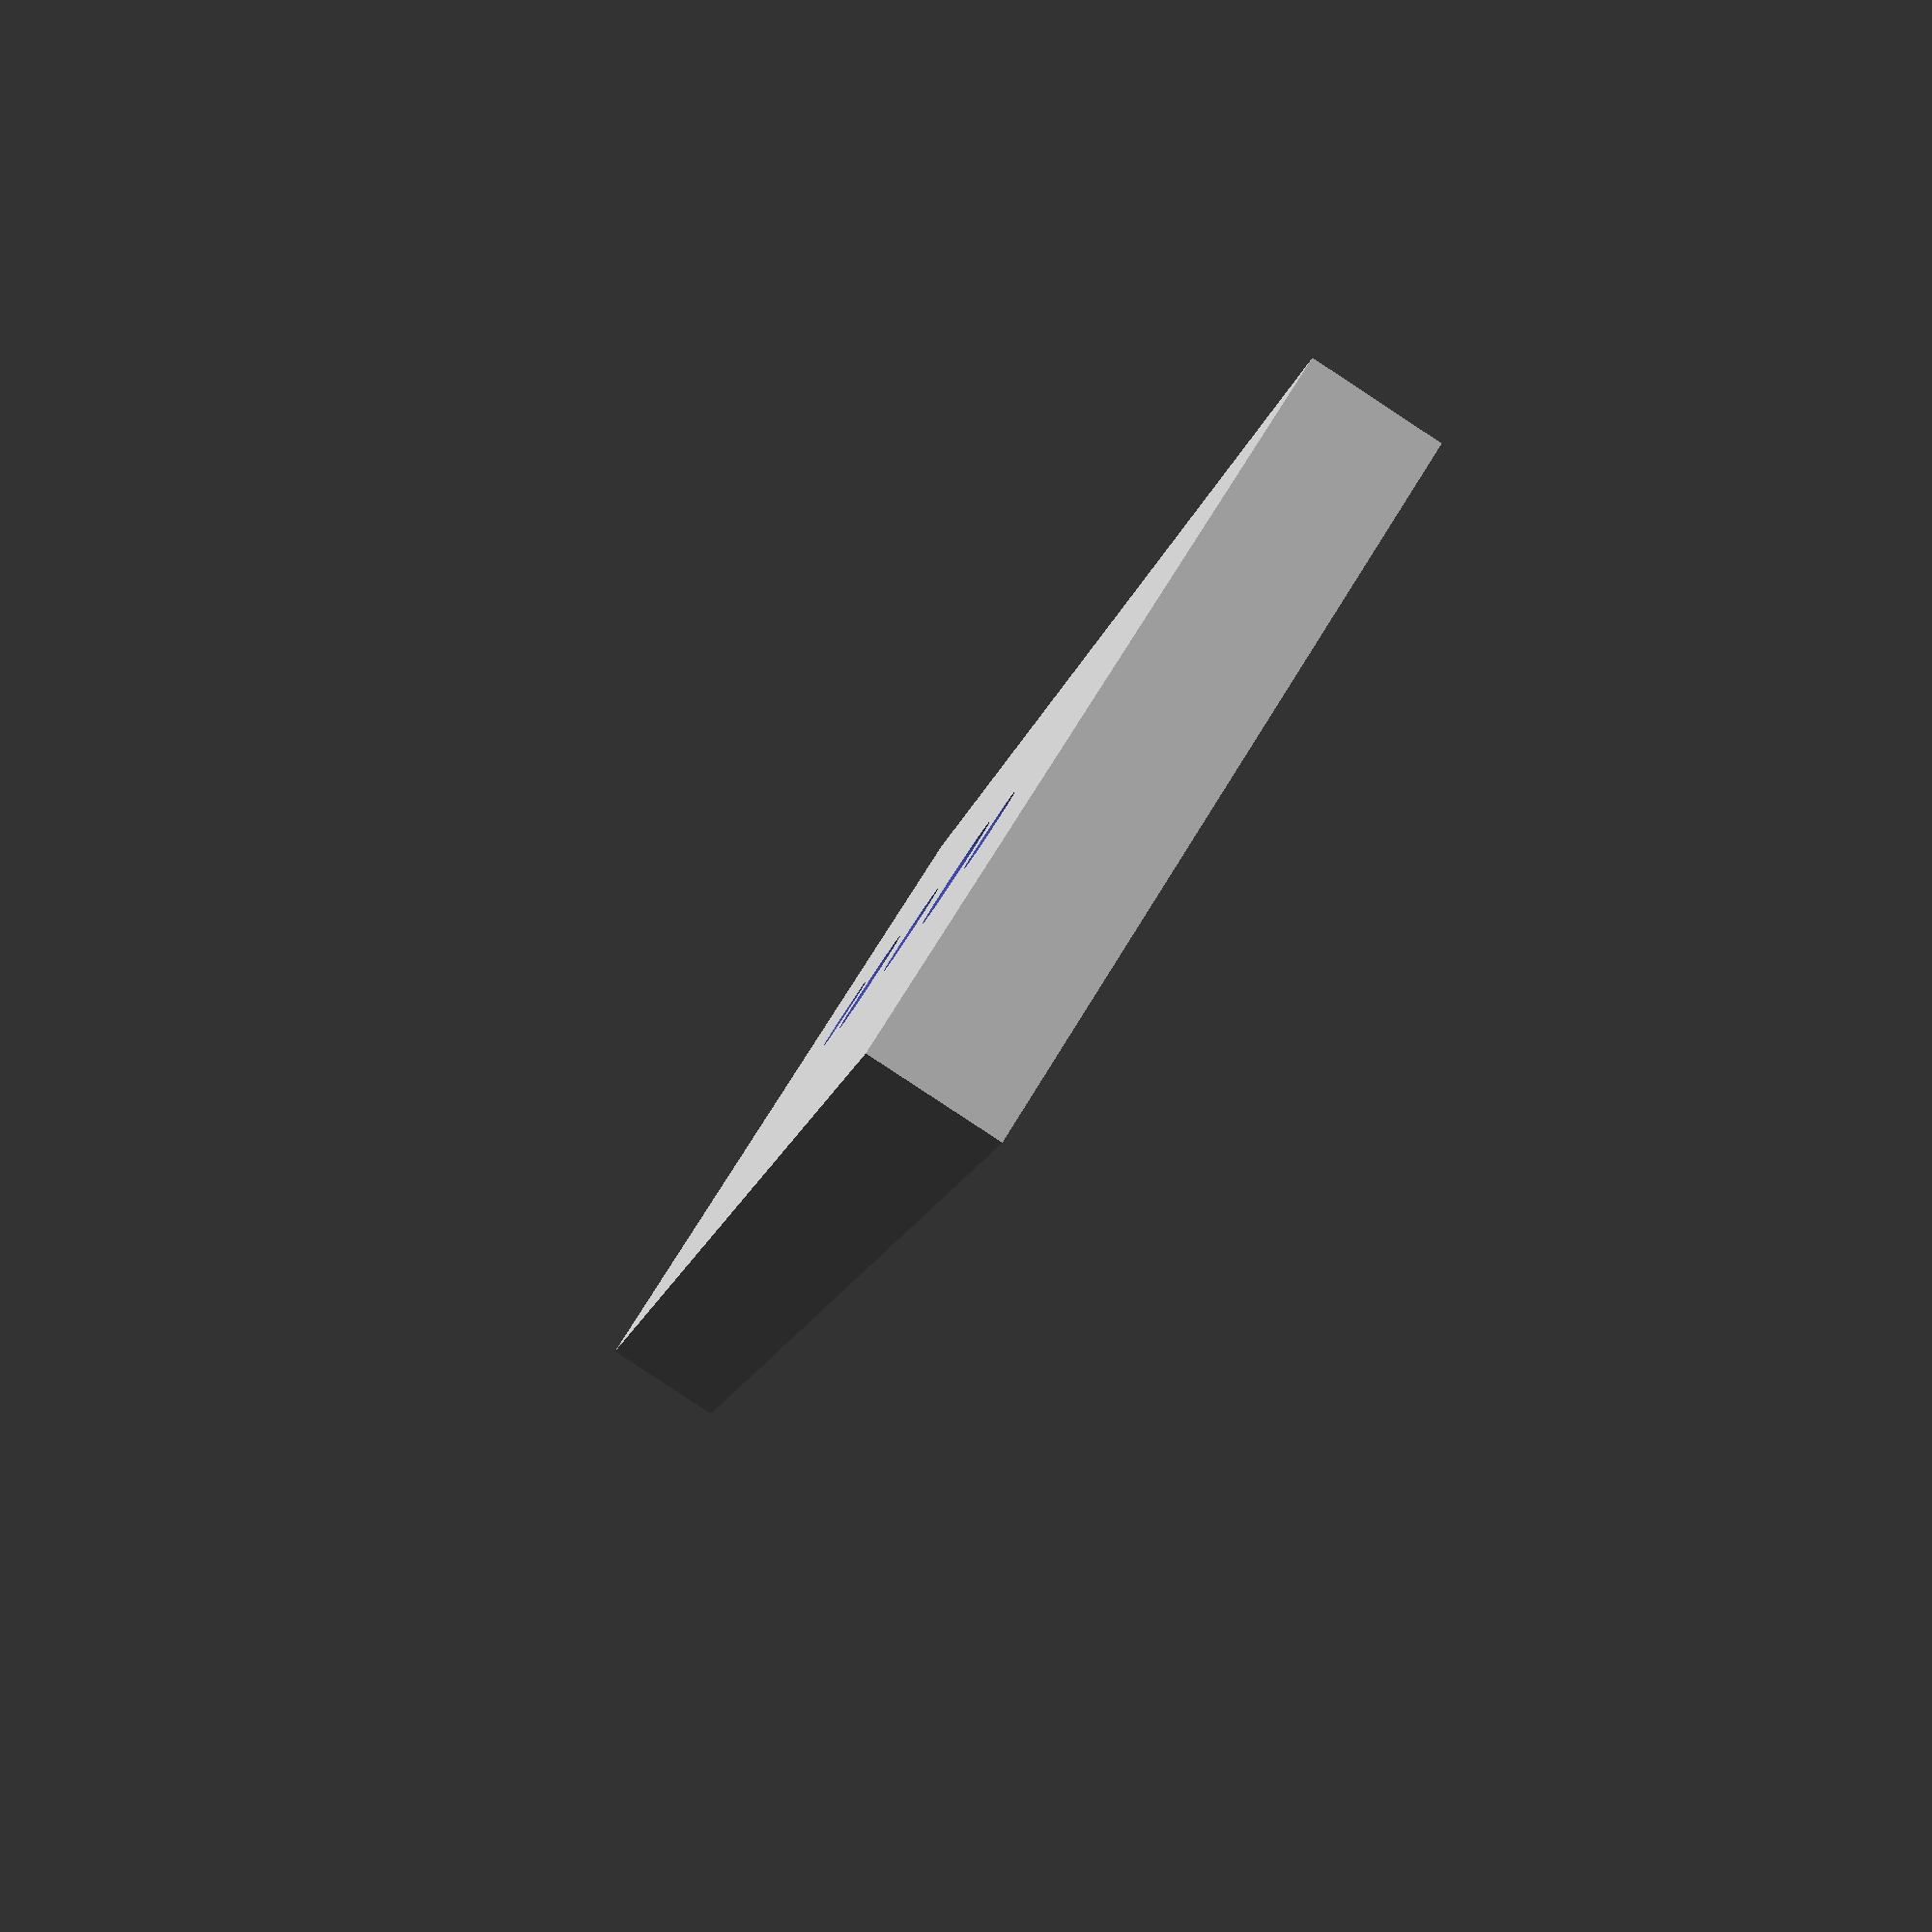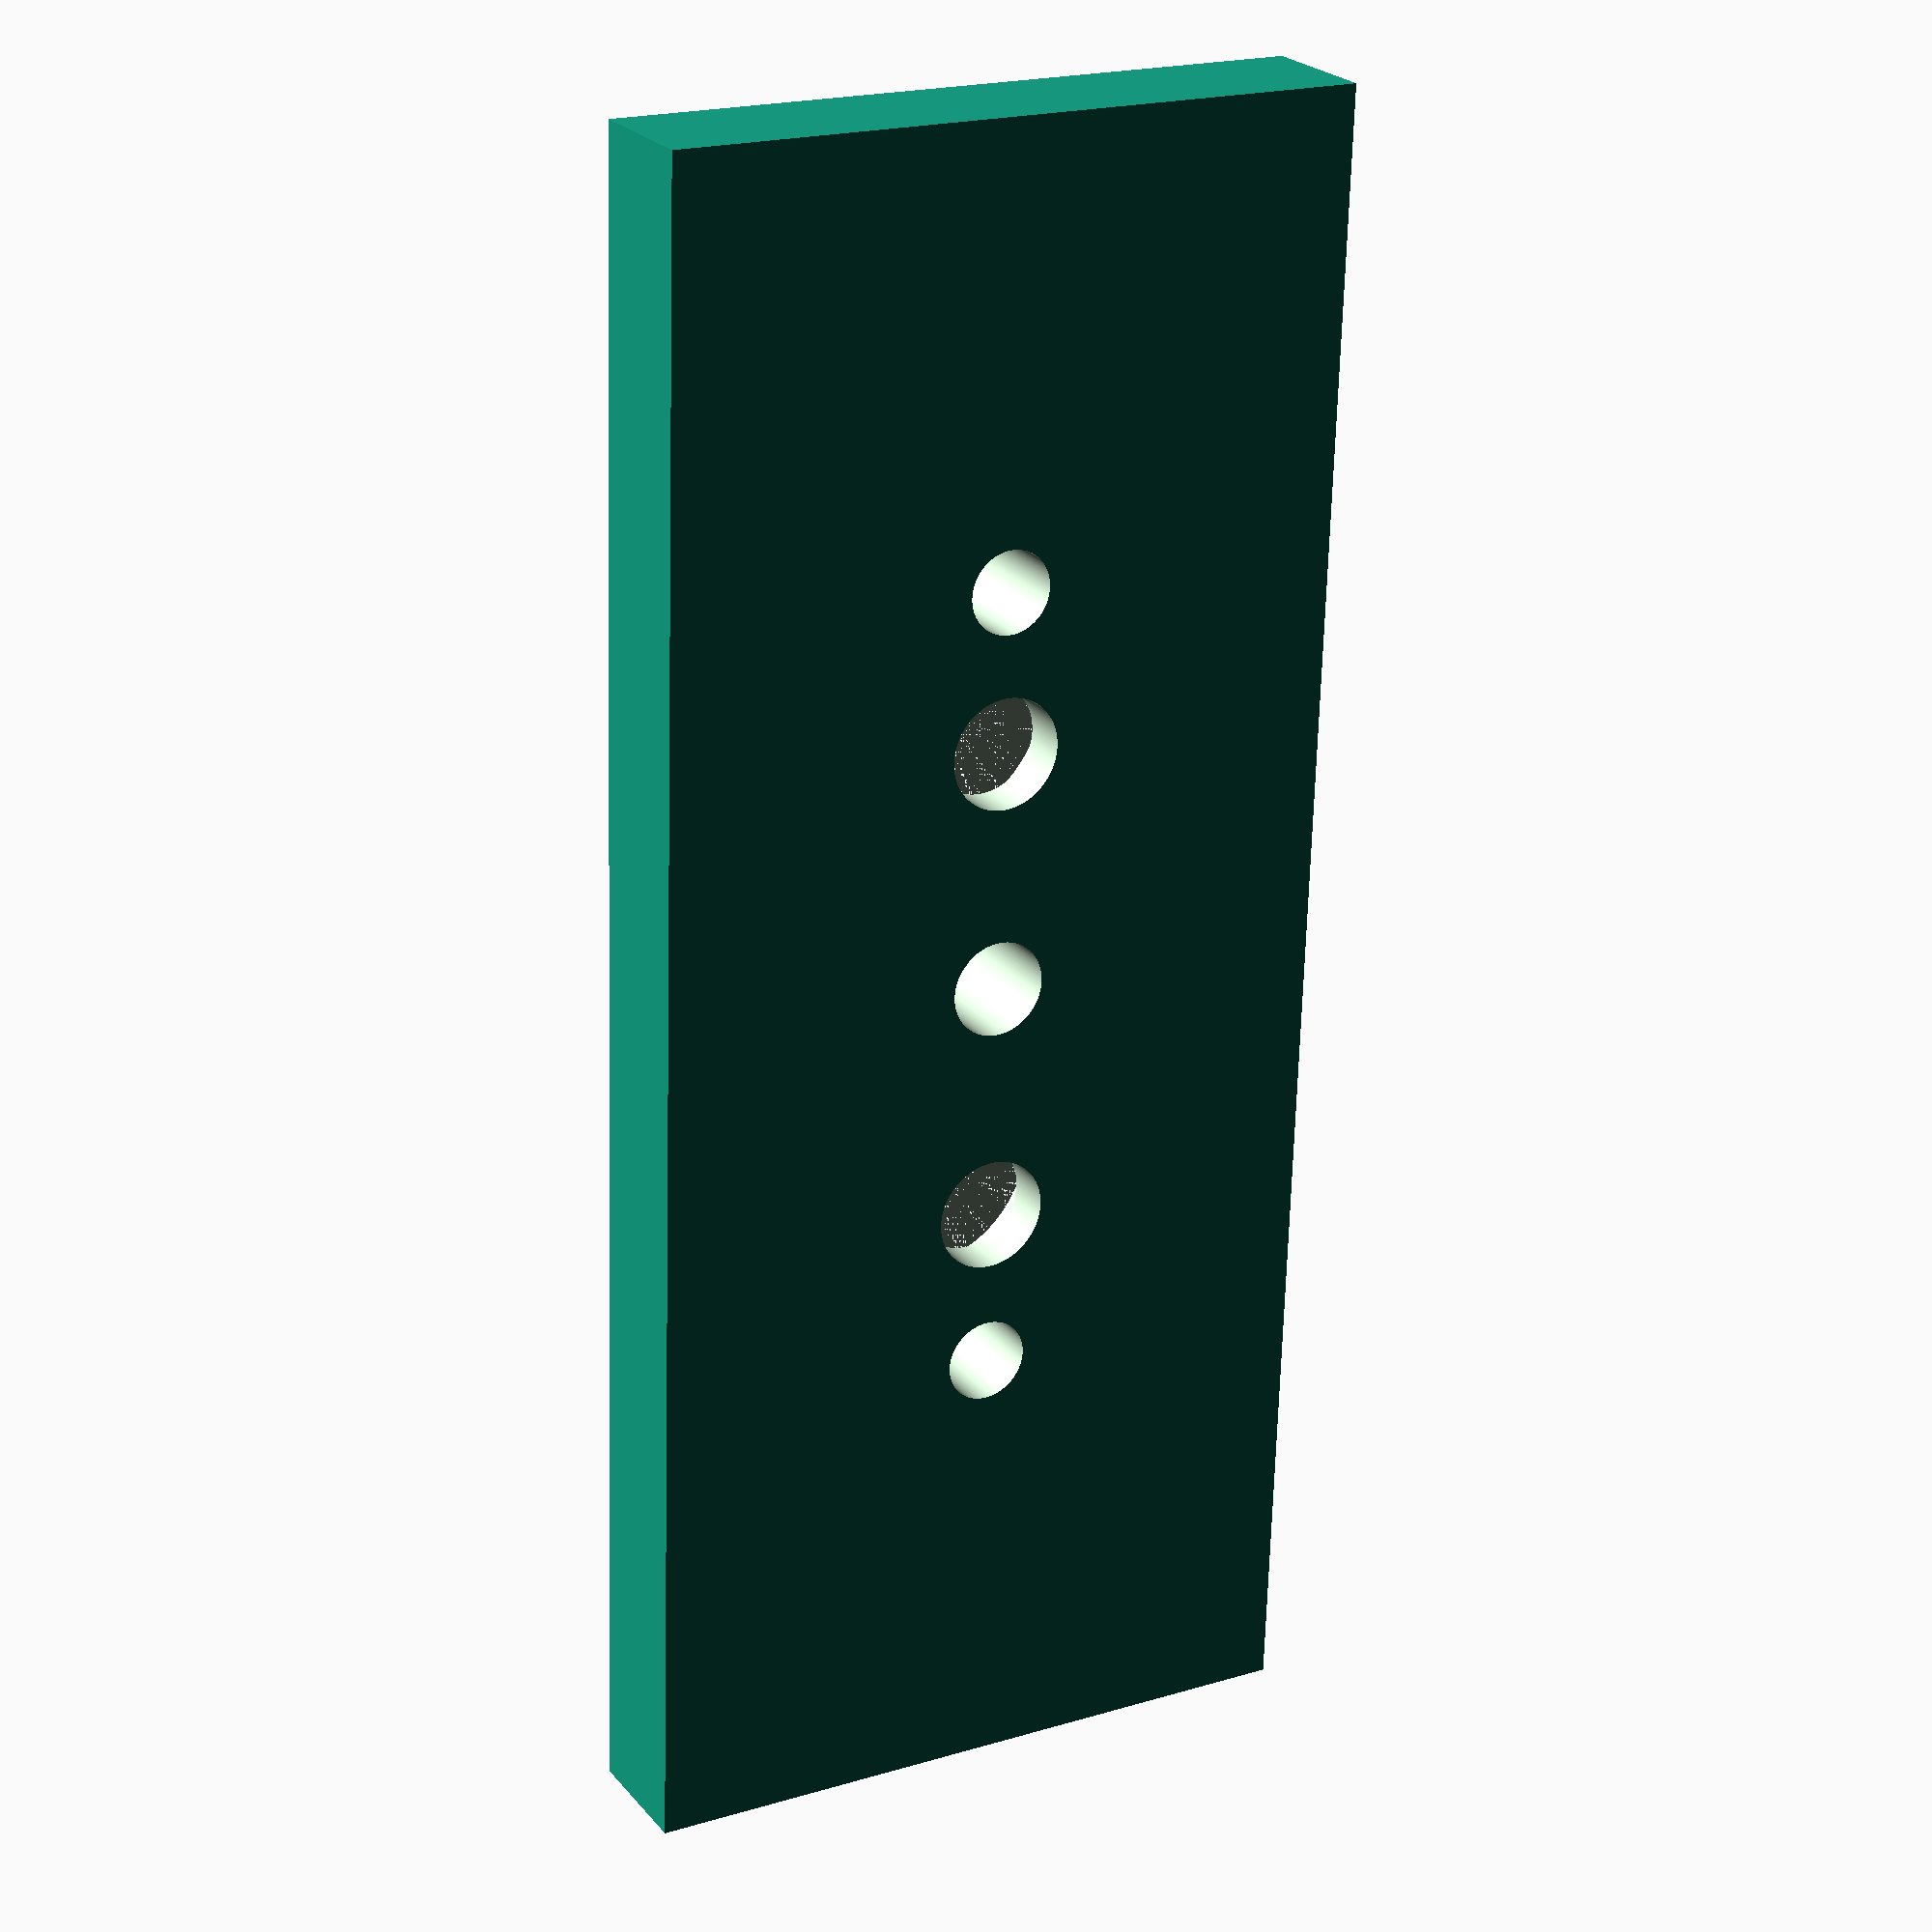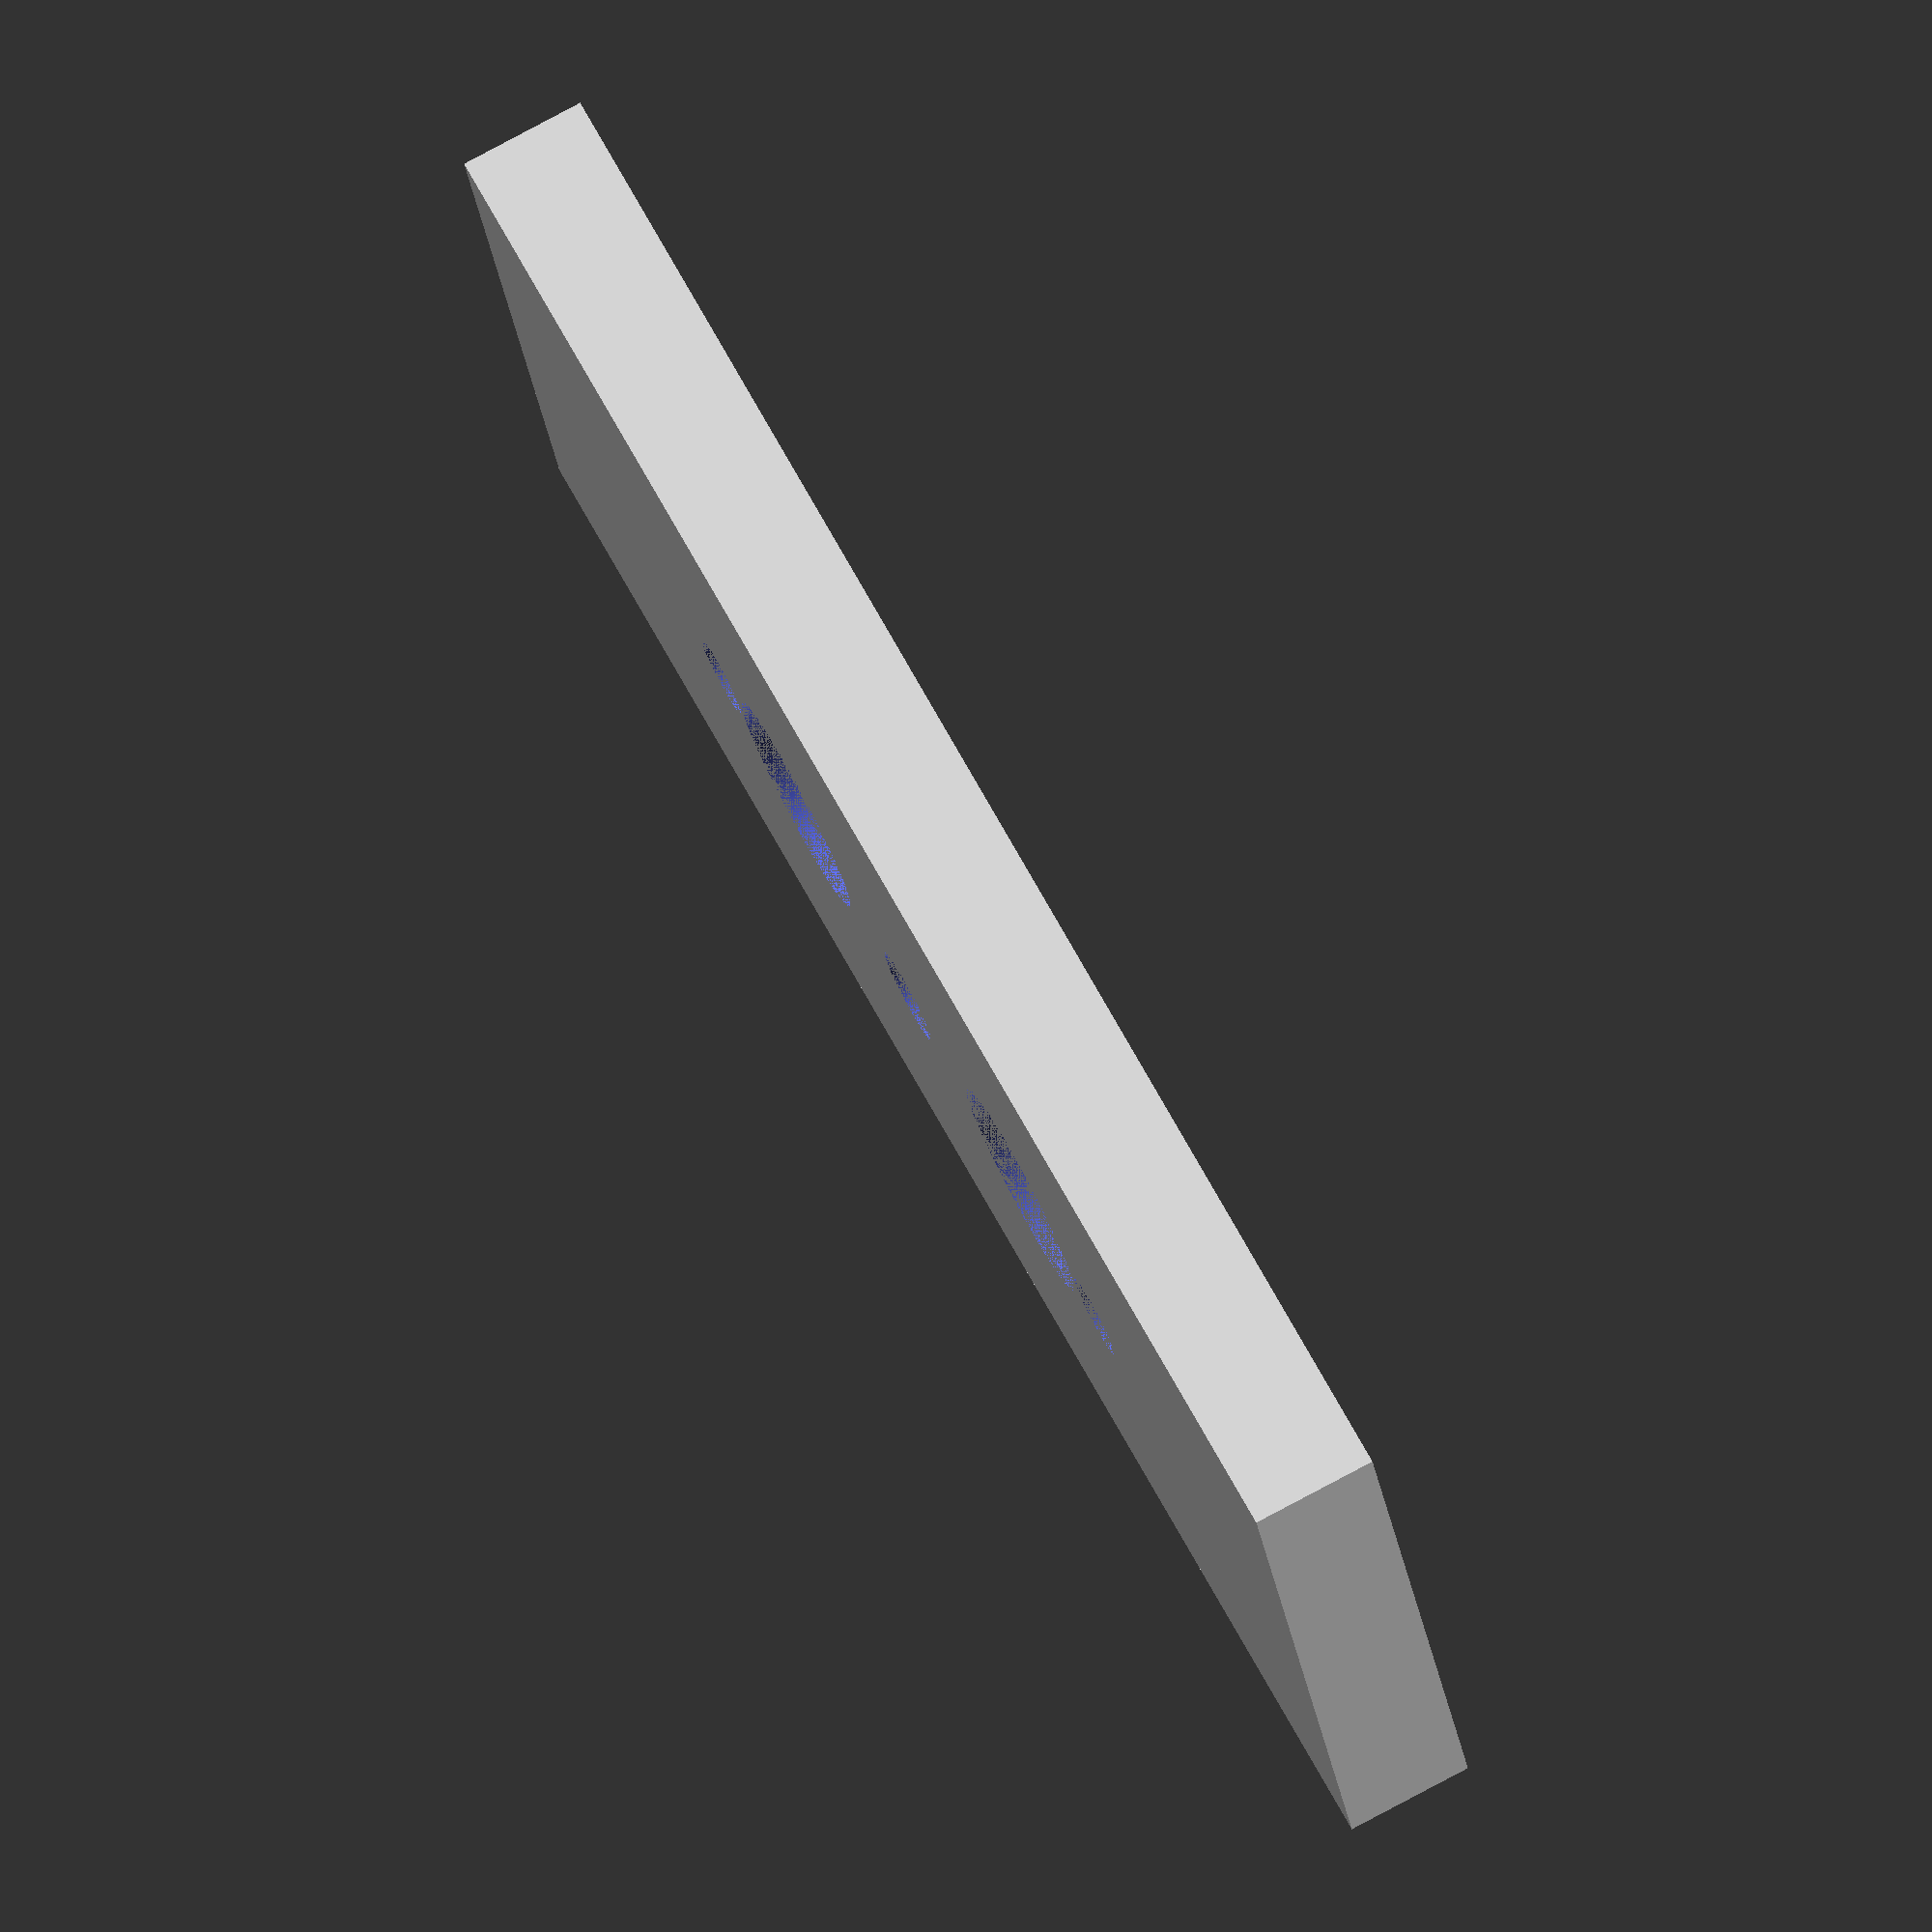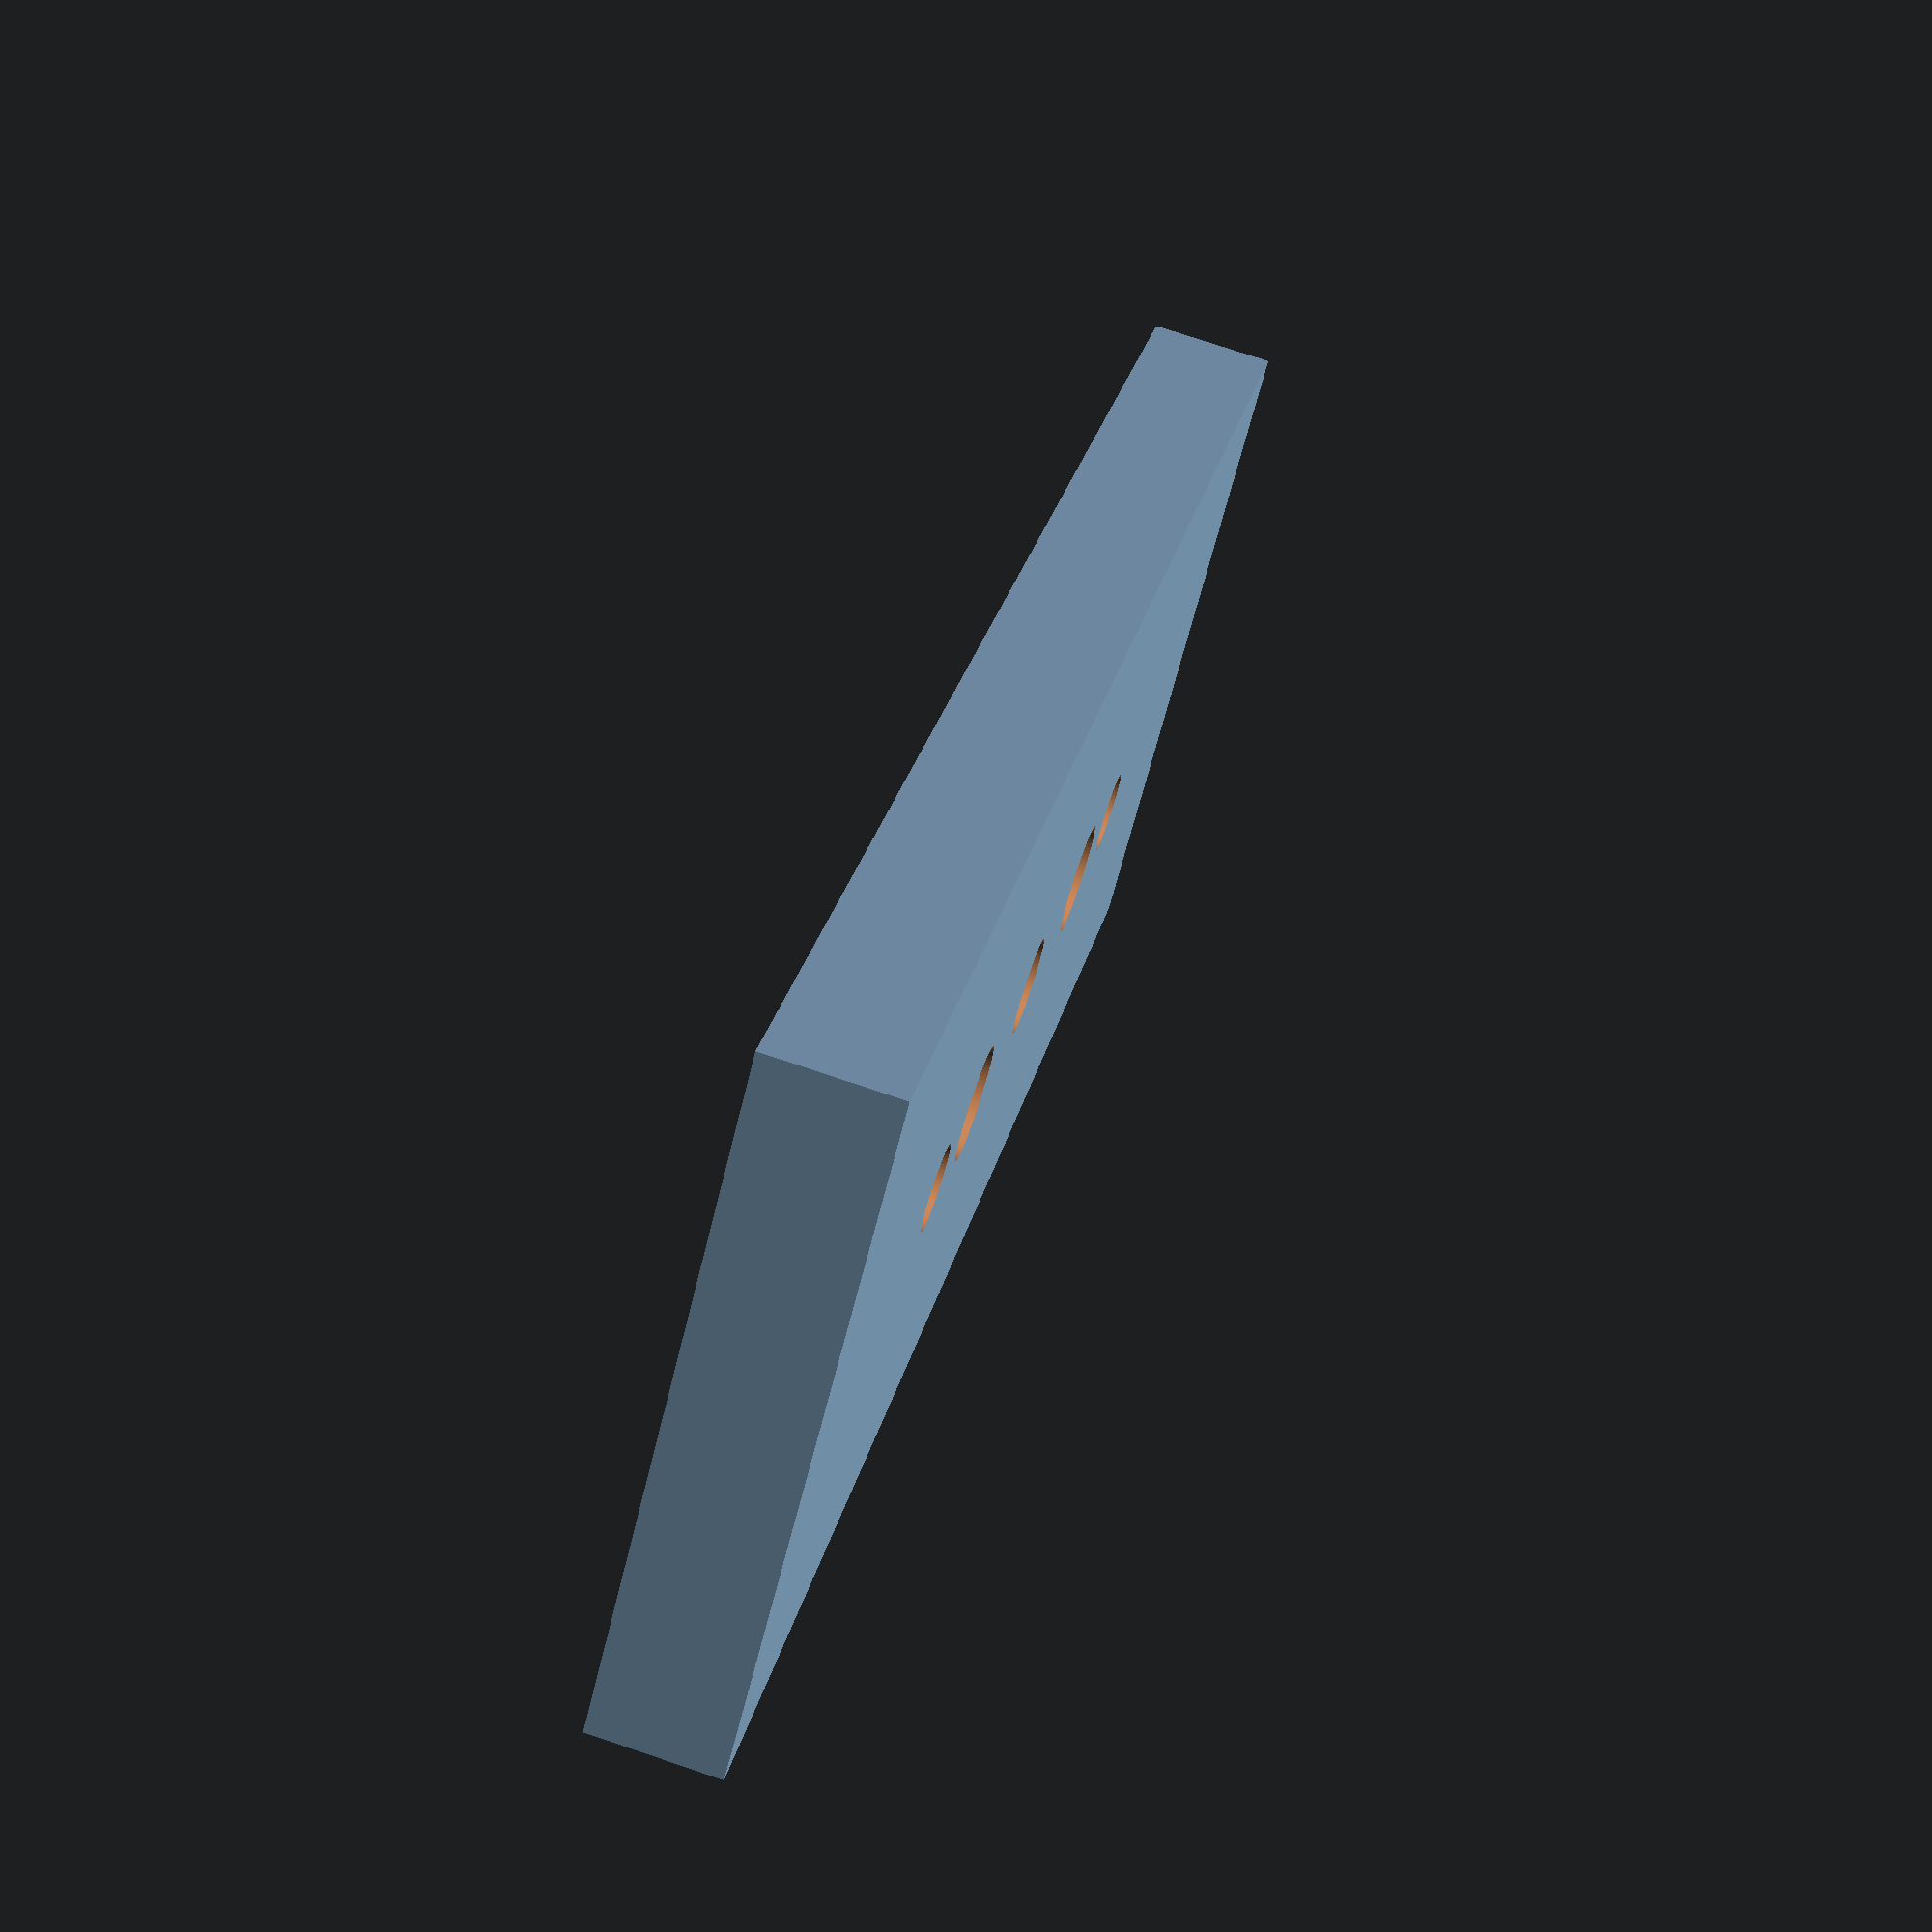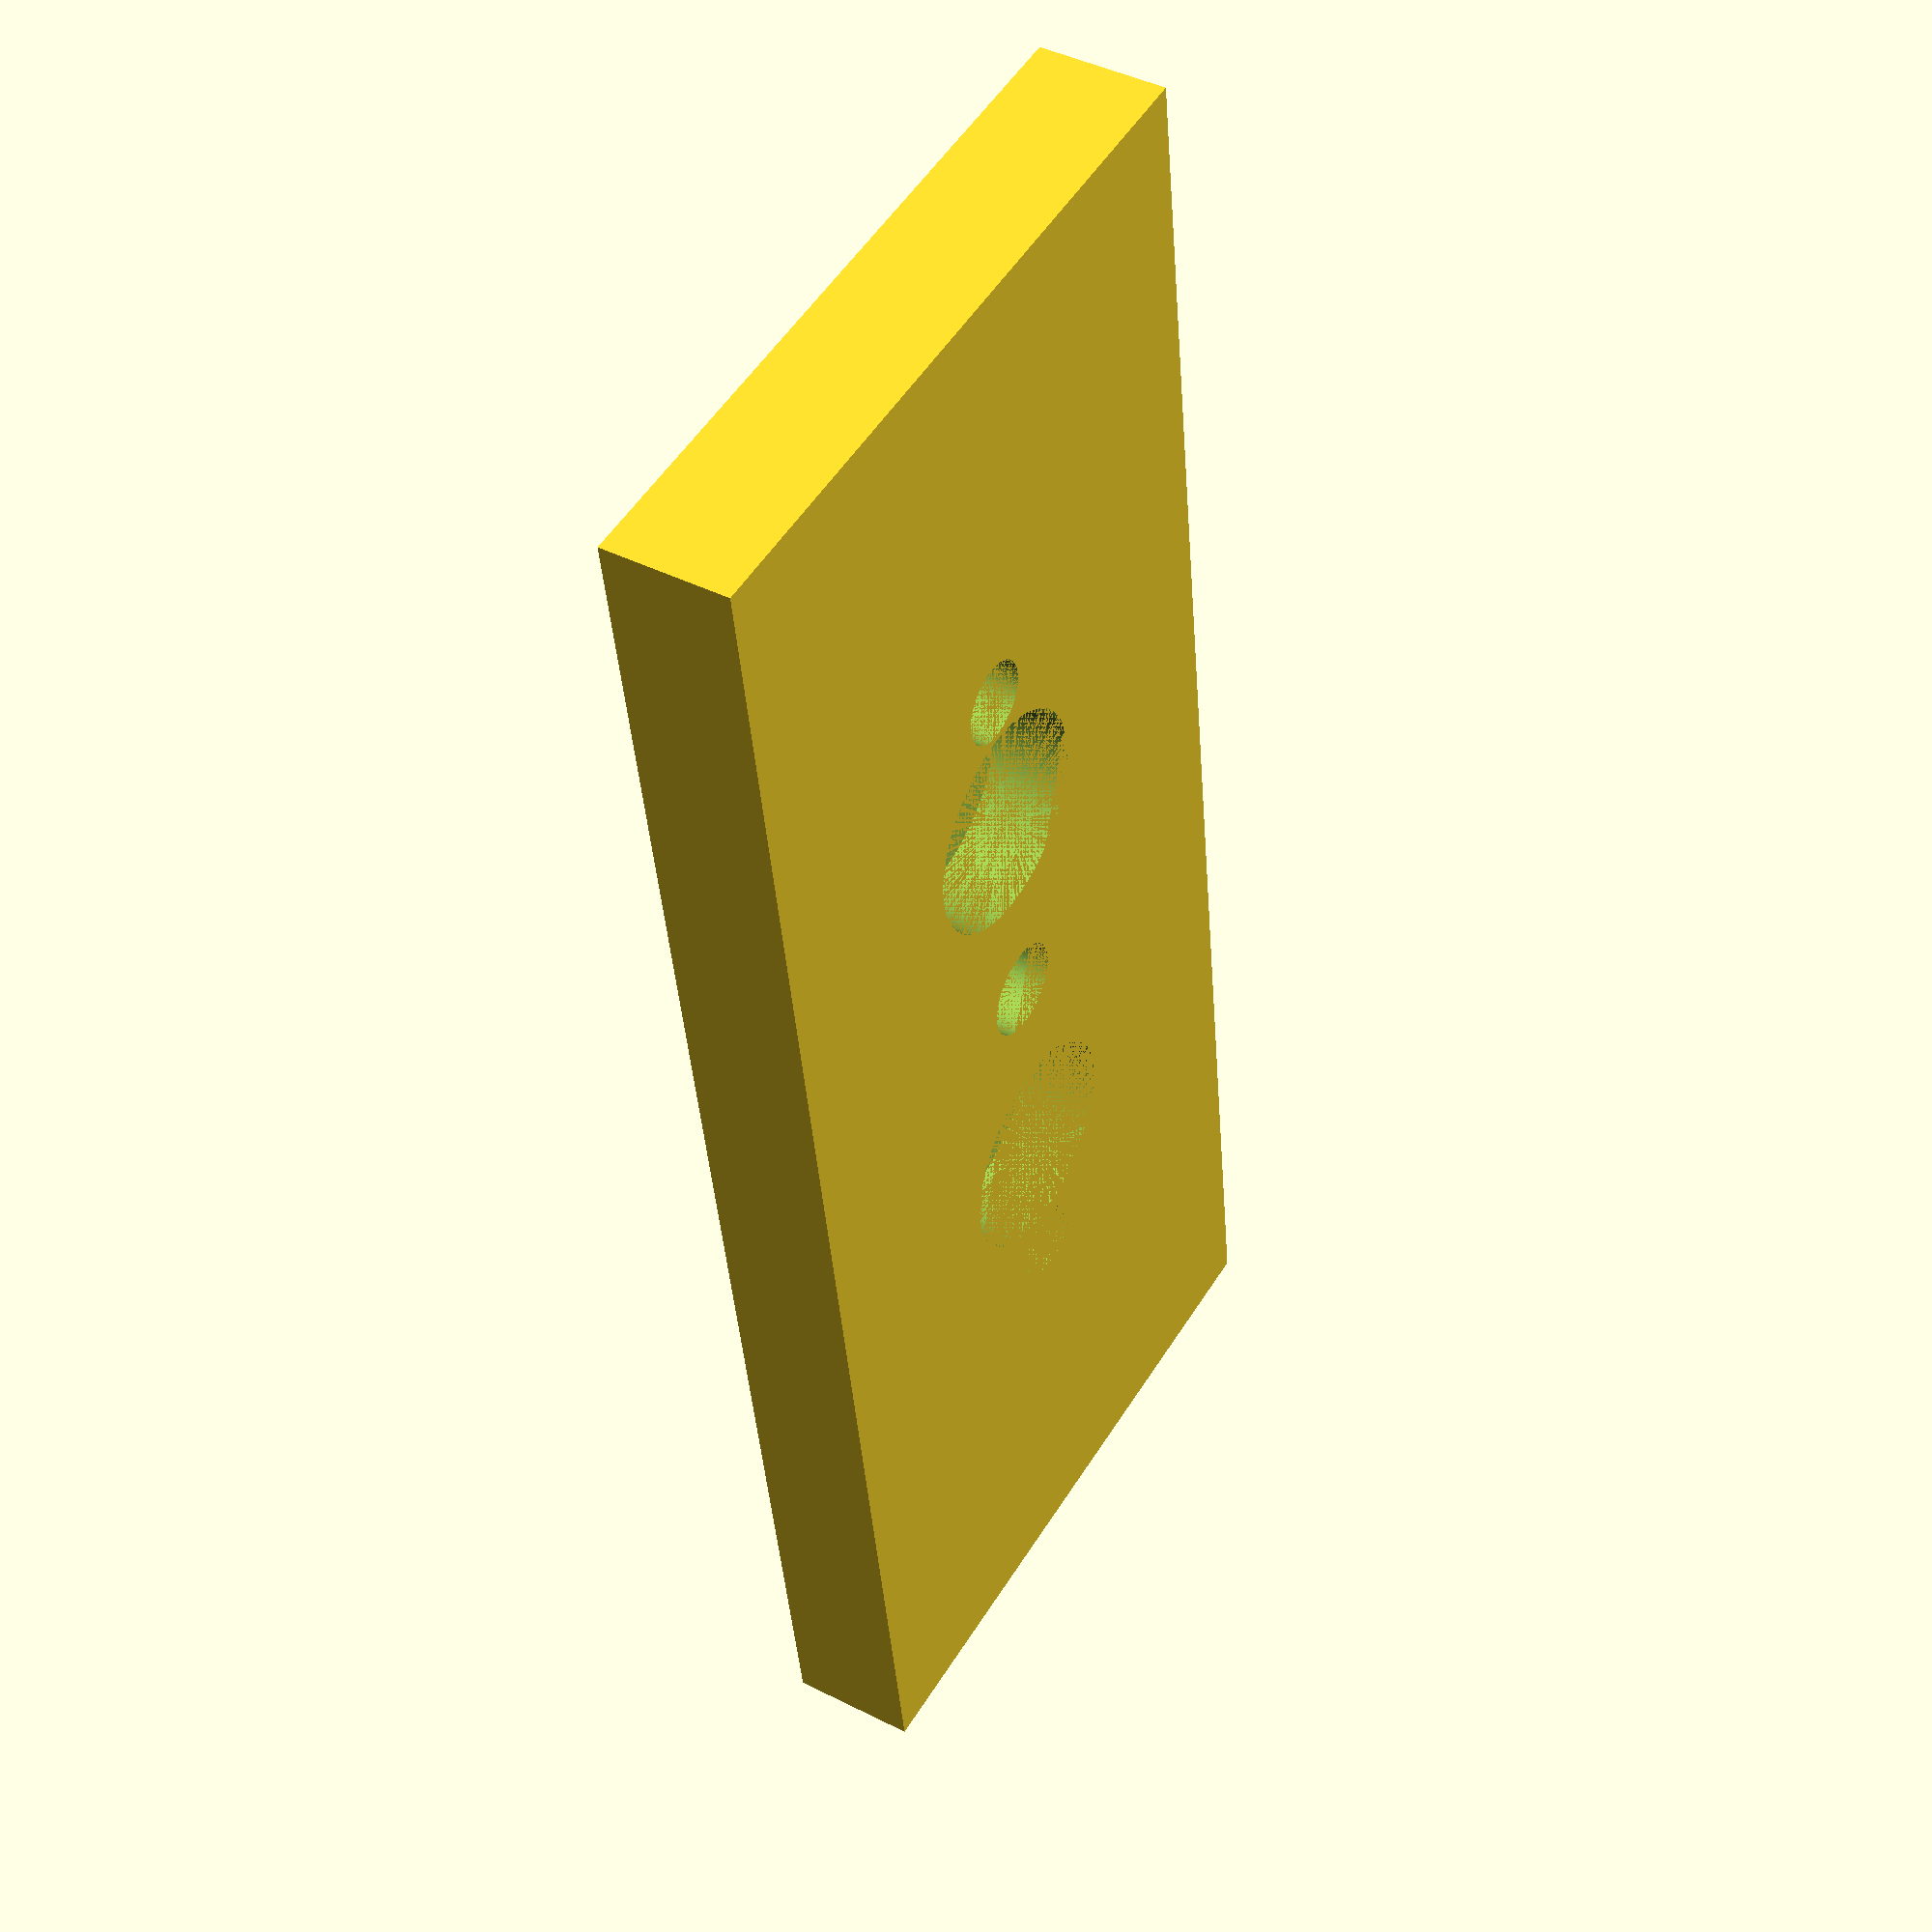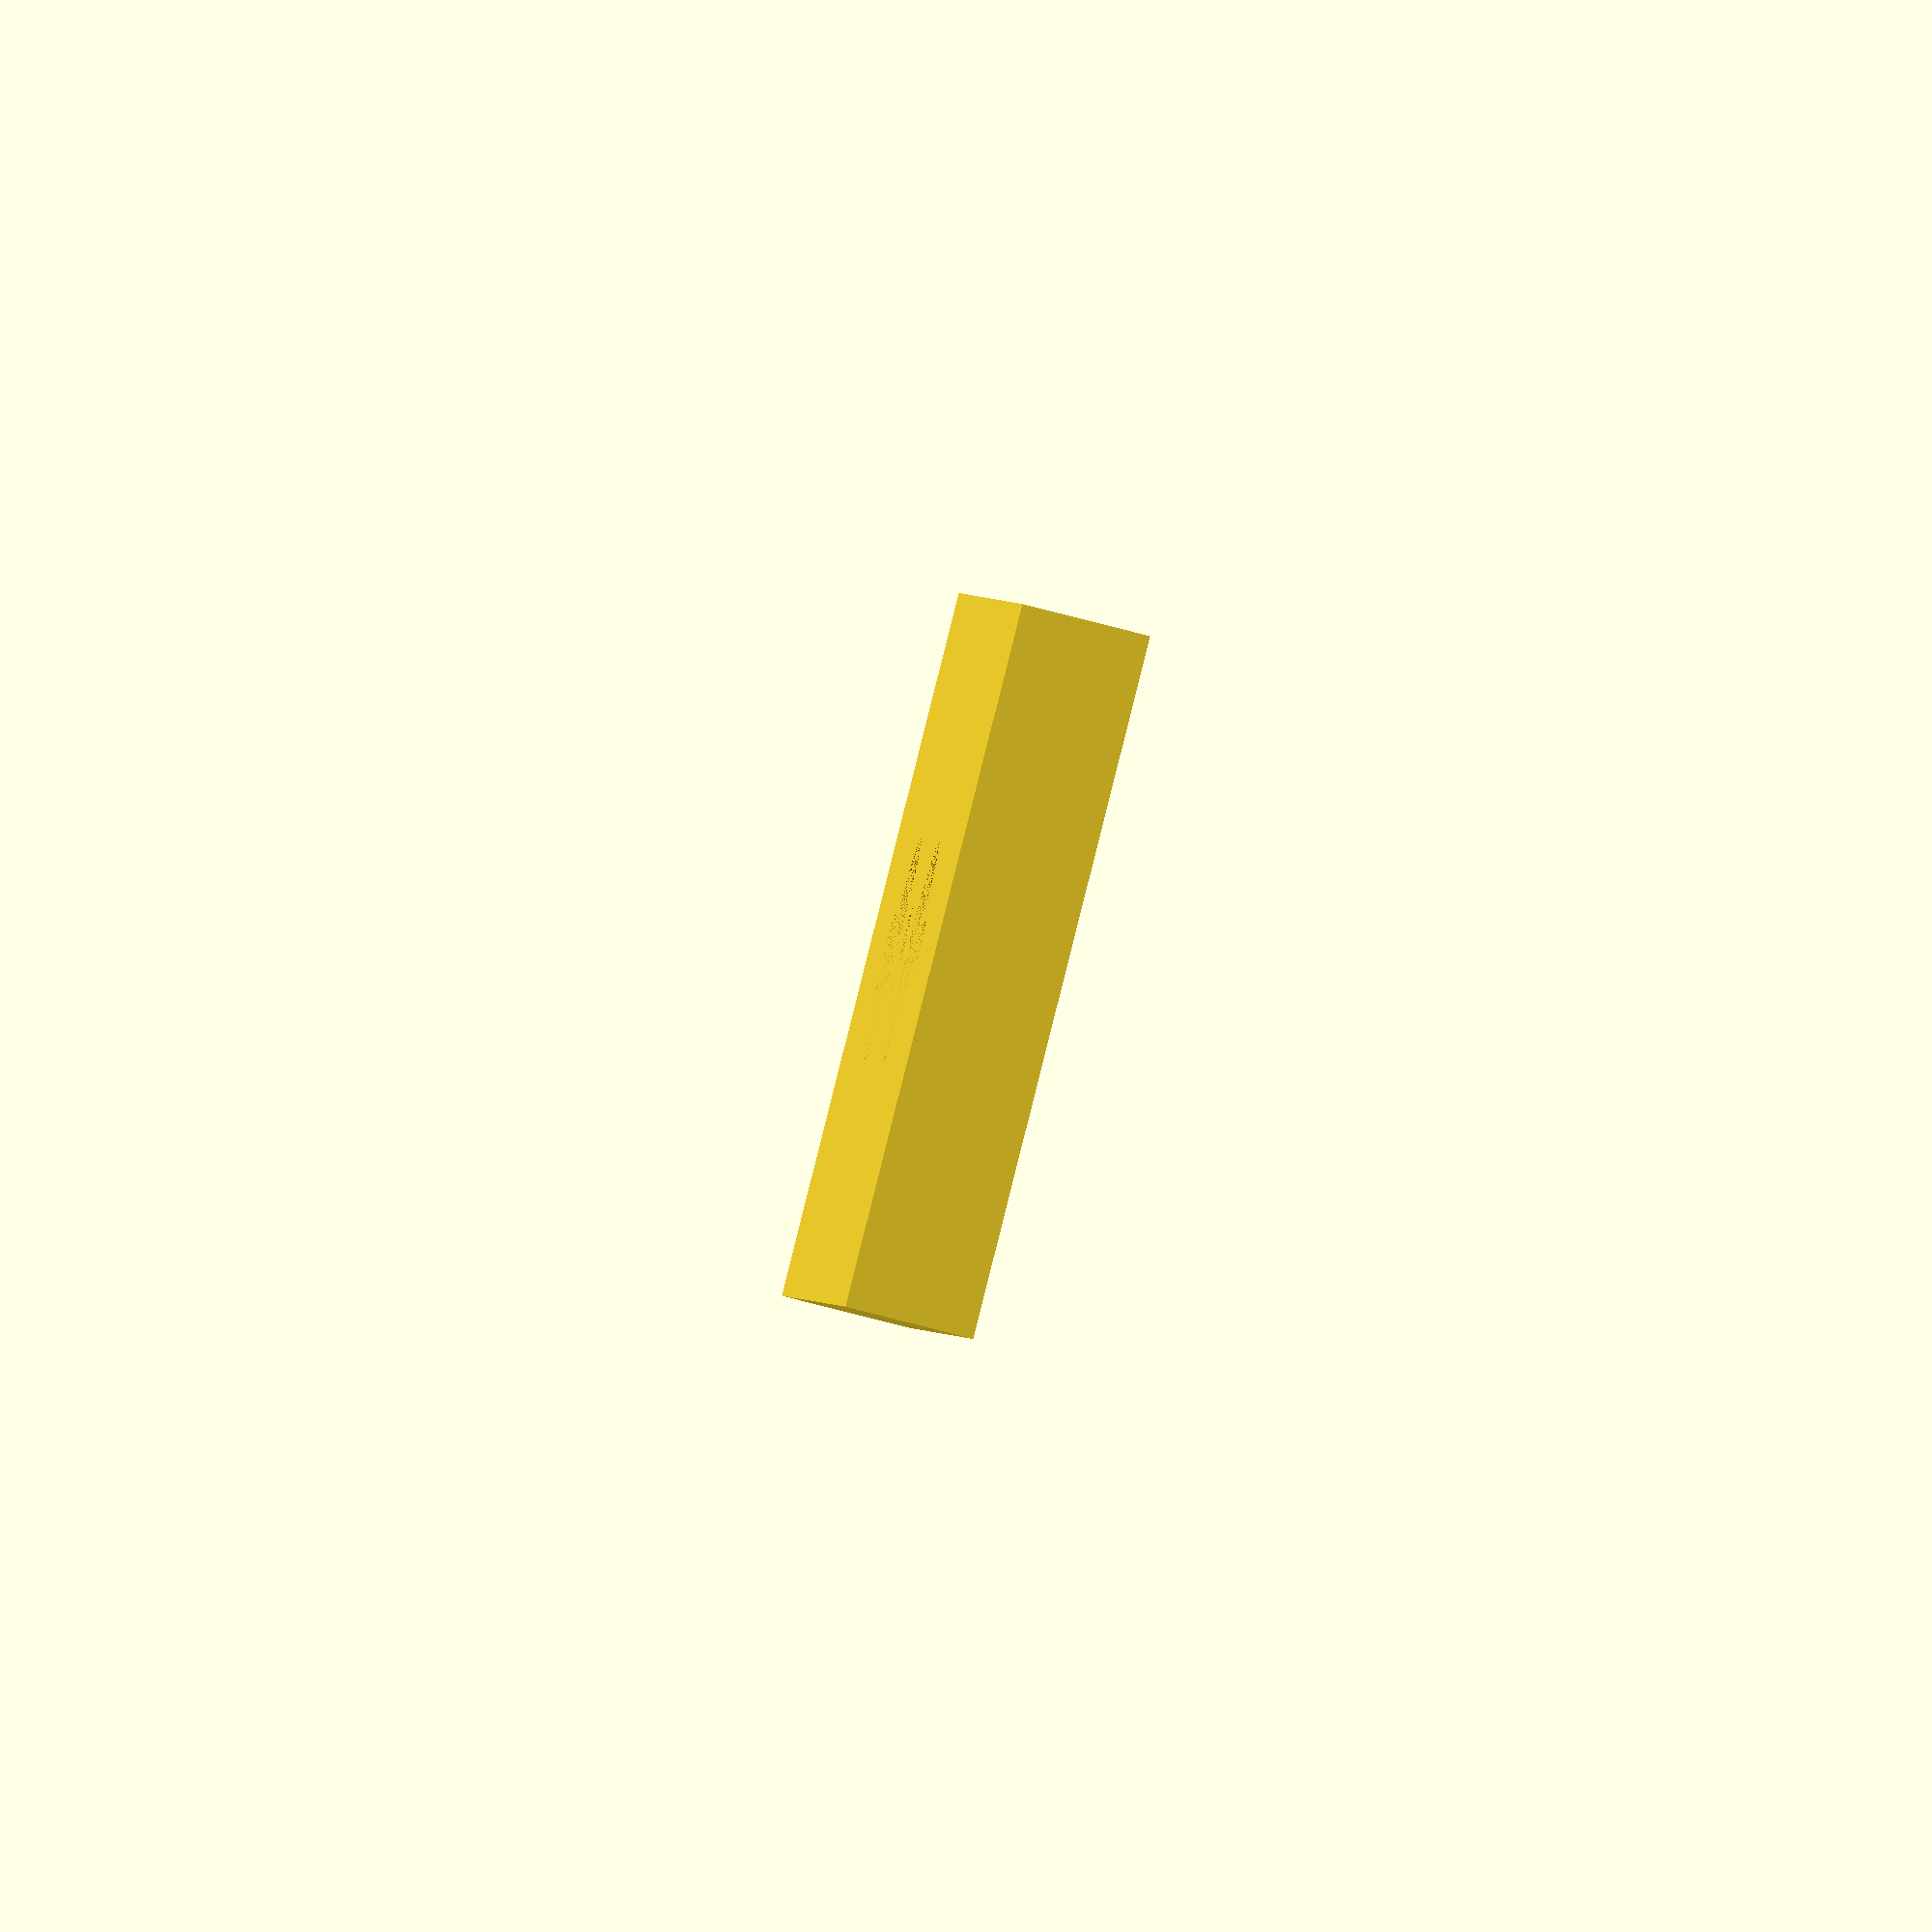
<openscad>





difference(){
  translate ([ -53,-22,0])  cube([106,44,8]);
  
  {  

     cylinder(h=10, r=6/2, center=false, $fn=360);
//     cylinder(h=4, r=17/2,  center=false, $fn=360);
     translate ([ 15,0,0]) cylinder(h=10, r=7/2, center=false, $fn=360);
     translate ([ 15,0,0]) cylinder(h=5, r=14/2,  center=false, $fn=360);
     translate ([-15,0,0]) cylinder(h=10, r=7/2, center=false, $fn=360);
     translate ([-15,0,0]) cylinder(h=5, r=14/2,  center=false, $fn=360);
     translate ([-25,0,0]) cylinder(h=10, r=5.2/2, center=false, $fn=360);
     translate ([25,0,0]) cylinder(h=10, r=5.2/2, center=false, $fn=360);
  }      
}   





</openscad>
<views>
elev=85.9 azim=70.3 roll=56.7 proj=p view=solid
elev=336.5 azim=271.8 roll=330.9 proj=p view=wireframe
elev=100.9 azim=196.2 roll=298.2 proj=o view=wireframe
elev=104.5 azim=226.5 roll=251.4 proj=p view=wireframe
elev=137.6 azim=278.0 roll=58.7 proj=p view=wireframe
elev=81.4 azim=278.5 roll=255.7 proj=o view=wireframe
</views>
